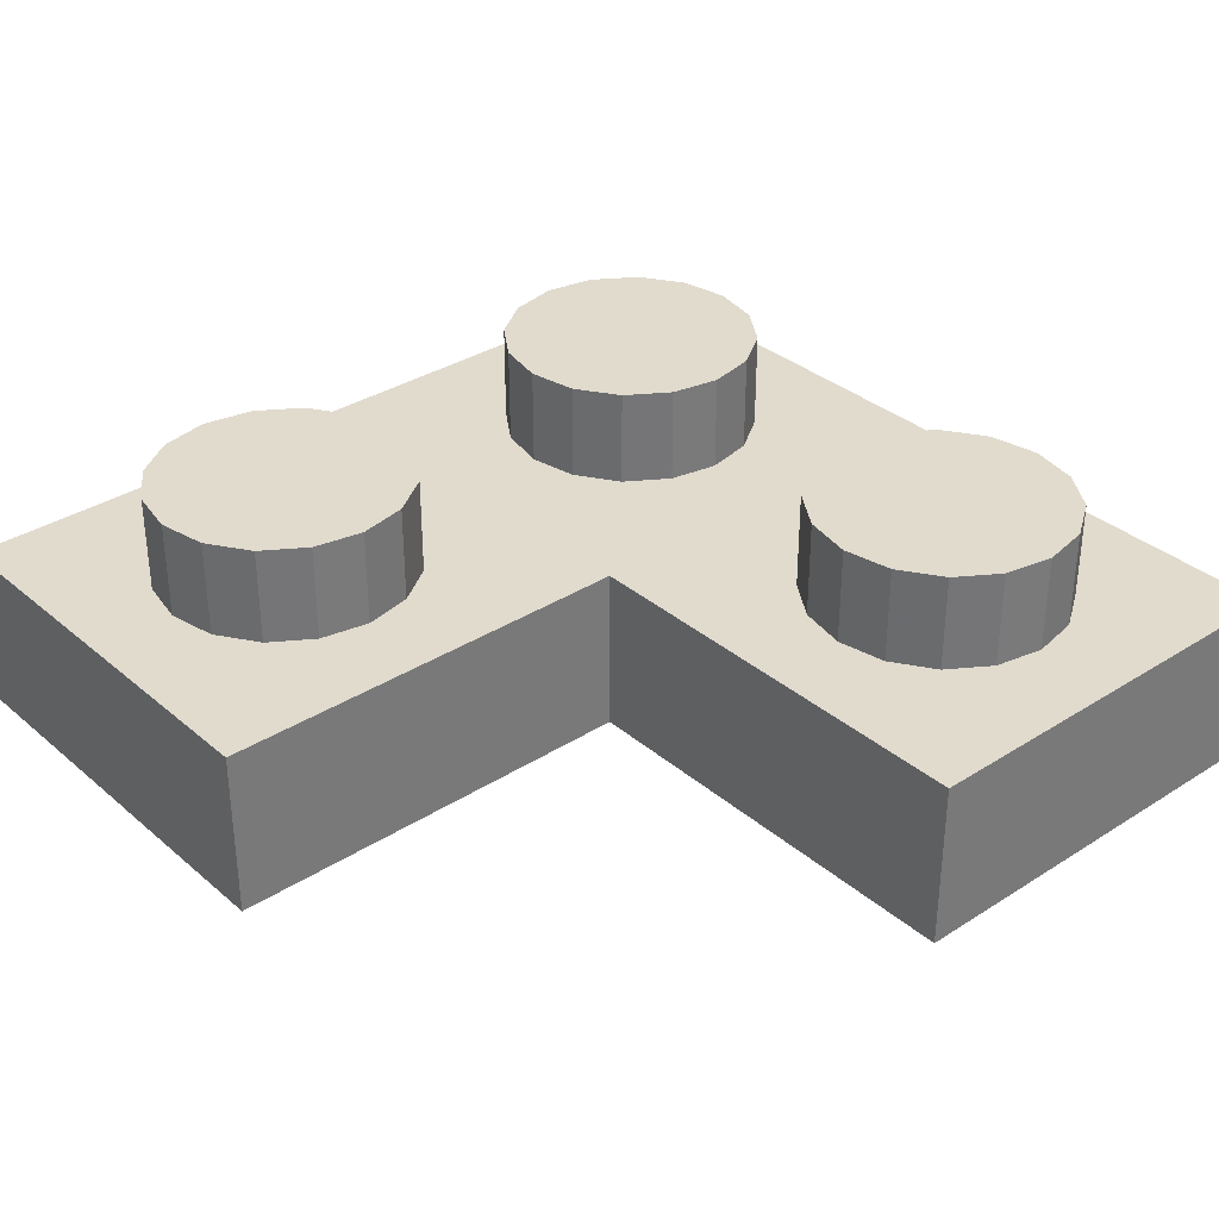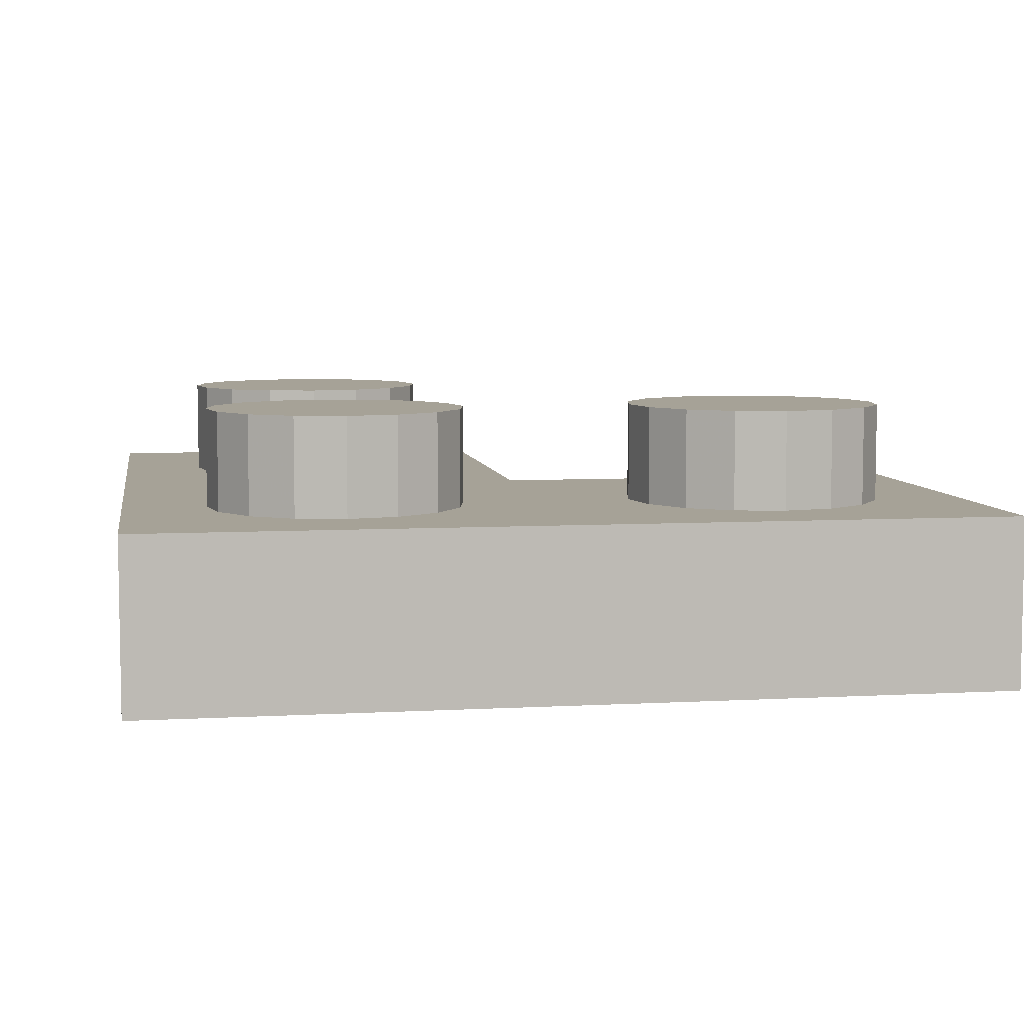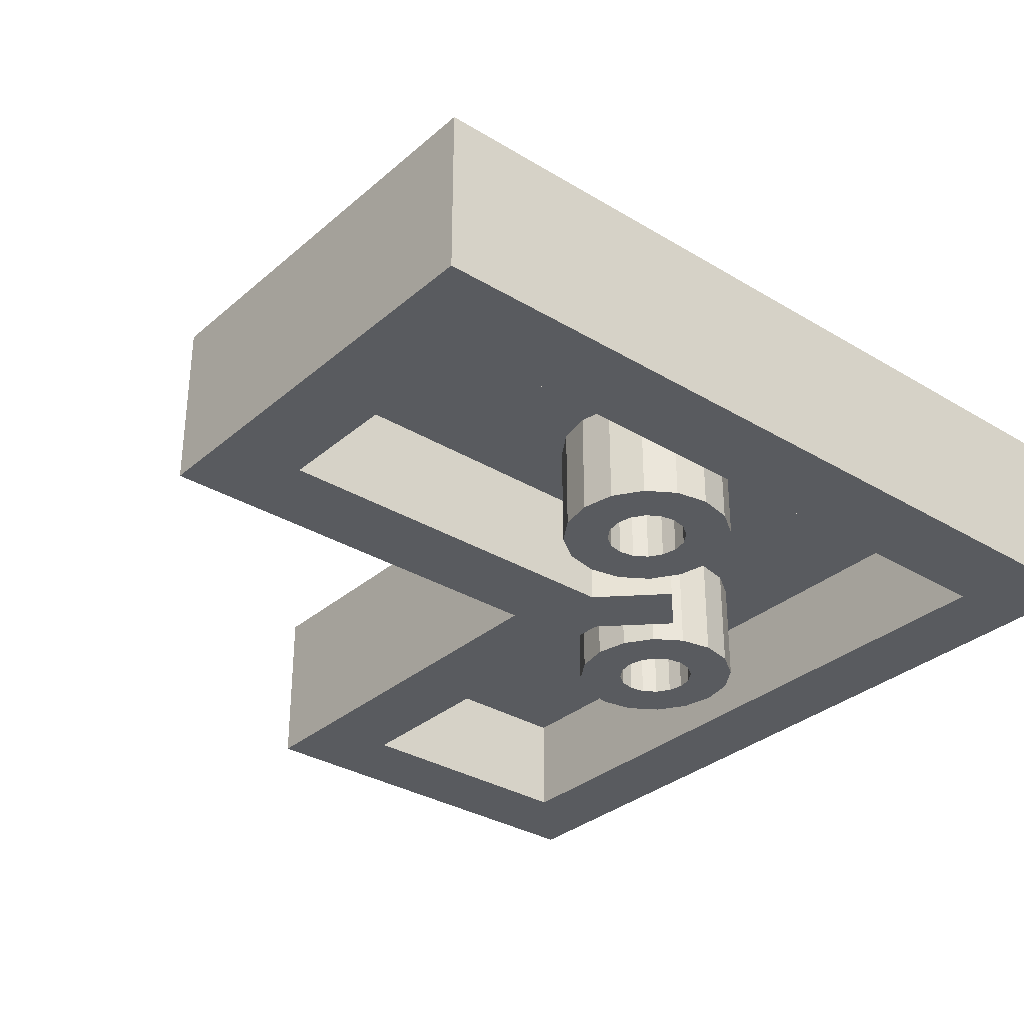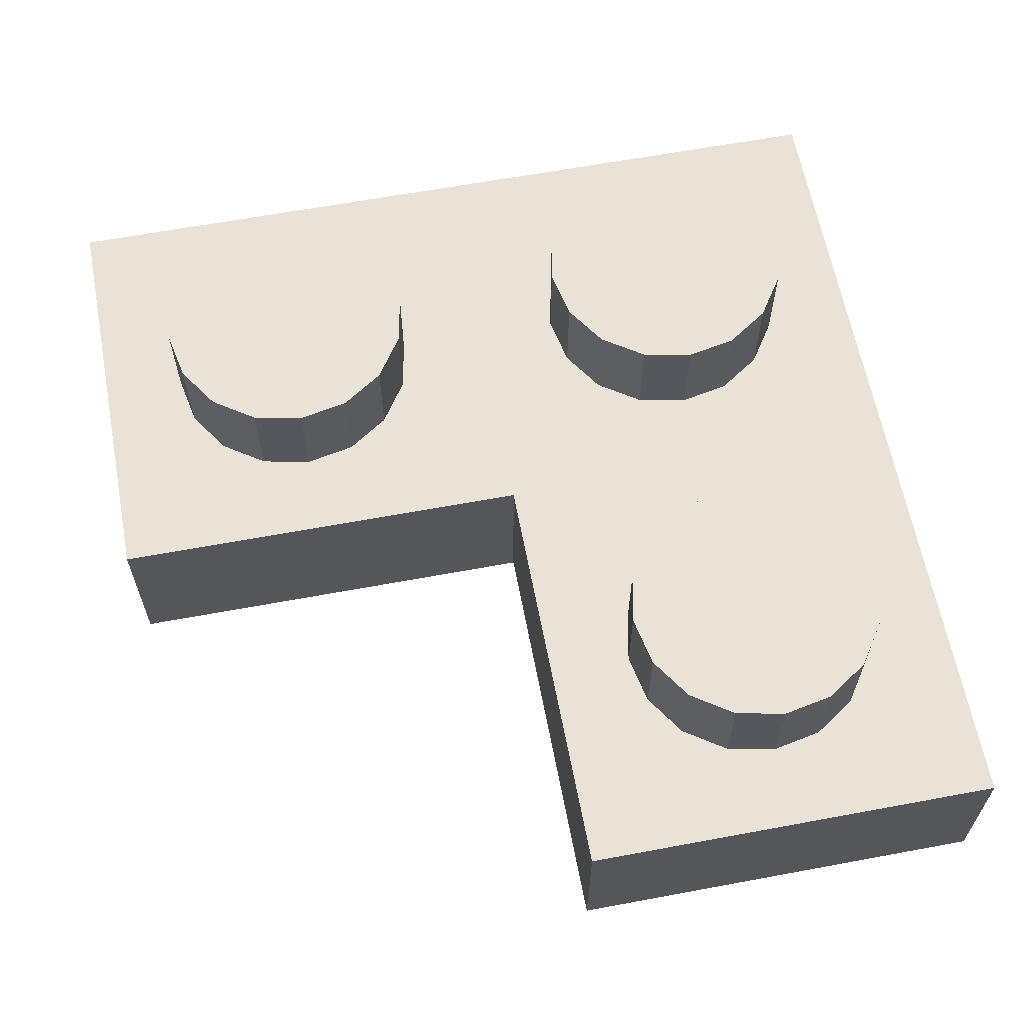
<metadata>
{"format":"obj","ext":"obj","renderer":"f3d","projection":"perspective","resolution":1024,"background":"white","views":[{"elev":33.8,"azim":49.0,"up":"+Y"},{"elev":6.5,"azim":-99.4,"up":"+Y"},{"elev":-32.4,"azim":139.9,"up":"+Y"},{"elev":62.5,"azim":79.3,"up":"+Y"}]}
</metadata>
<code>
o Part.1
v -1.875 0.02 -2.723
v -0.7525 0.02 -1.6
v -1.6 0.02 -0.7501
v -2.723 0.02 -1.874
v -2.723 2 -1.874
v -1.6 2 -0.7501
v -0.7525 2 -1.6
v -1.875 2 -2.723
v 7.96 0.02 -7.96
v 7.96 0.02 -0.04
v -7.96 0.02 -7.96
v -7.96 3.18 -7.96
v 7.96 3.18 -0.04
v 7.96 3.18 -7.96
v -6.4 0.02 -6.4
v 6.4 0.02 -1.6
v 6.4 0.02 -6.4
v 6.4 2 -6.4
v 6.4 2 -1.6
v -6.4 2 -6.4
v 4 3.18 -6.4
v 4.918 3.18 -6.217
v 5.697 3.18 -5.697
v 6.217 3.18 -4.918
v 6.4 3.18 -4
v 6.217 3.18 -3.082
v 5.697 3.18 -2.303
v 4.918 3.18 -1.783
v 4 3.18 -1.6
v 3.082 3.18 -1.783
v 2.303 3.18 -2.303
v 1.783 3.18 -3.082
v 1.6 3.18 -4
v 1.783 3.18 -4.918
v 2.303 3.18 -5.697
v 3.082 3.18 -6.217
v 3.082 5 -6.217
v 2.303 5 -5.697
v 1.783 5 -4.918
v 1.6 5 -4
v 1.783 5 -3.082
v 2.303 5 -2.303
v 3.082 5 -1.783
v 4 5 -1.6
v 4.918 5 -1.783
v 5.697 5 -2.303
v 6.217 5 -3.082
v 6.4 5 -4
v 6.217 5 -4.918
v 5.697 5 -5.697
v 4.918 5 -6.217
v 4 5 -6.4
v 4 5 -4
v -4 5 -4
v -4 5 -6.4
v -3.082 5 -6.217
v -2.303 5 -5.697
v -1.783 5 -4.918
v -1.6 5 -4
v -1.783 5 -3.082
v -2.303 5 -2.303
v -3.082 5 -1.783
v -4 5 -1.6
v -4.918 5 -1.783
v -5.697 5 -2.303
v -6.217 5 -3.082
v -6.4 5 -4
v -6.217 5 -4.918
v -5.697 5 -5.697
v -4.918 5 -6.217
v -4.918 3.18 -6.217
v -5.697 3.18 -5.697
v -6.217 3.18 -4.918
v -6.4 3.18 -4
v -6.217 3.18 -3.082
v -5.697 3.18 -2.303
v -4.918 3.18 -1.783
v -4 3.18 -1.6
v -3.082 3.18 -1.783
v -2.303 3.18 -2.303
v -1.783 3.18 -3.082
v -1.6 3.18 -4
v -1.783 3.18 -4.918
v -2.303 3.18 -5.697
v -3.082 3.18 -6.217
v -4 3.18 -6.4
v 0 0.02 -5.6
v 0.6123 0.02 -5.478
v 1.131 0.02 -5.131
v 1.478 0.02 -4.612
v 1.6 0.02 -4
v 1.478 0.02 -3.388
v 1.131 0.02 -2.869
v 0.6123 0.02 -2.522
v 2.416e-07 0.02 -2.4
v -0.6123 0.02 -2.522
v -1.131 0.02 -2.869
v -1.478 0.02 -3.388
v -1.6 0.02 -4
v -1.478 0.02 -4.612
v -1.131 0.02 -5.131
v -0.6123 0.02 -5.478
v -0.6123 2 -5.478
v -1.131 2 -5.131
v -1.478 2 -4.612
v -1.6 2 -4
v -1.478 2 -3.388
v -1.131 2 -2.869
v -0.6123 2 -2.522
v 2.416e-07 2 -2.4
v 0.6123 2 -2.522
v 1.131 2 -2.869
v 1.478 2 -3.388
v 1.6 2 -4
v 1.478 2 -4.612
v 1.131 2 -5.131
v 0.6123 2 -5.478
v 0 2 -5.6
v -0.2879 0.02 -4.695
v -0.532 0.02 -4.532
v -0.6951 0.02 -4.288
v -0.7524 0.02 -4
v -0.6951 0.02 -3.712
v -0.532 0.02 -3.468
v -0.2879 0.02 -3.305
v 1.923e-07 0.02 -3.248
v 0.2879 0.02 -3.305
v 0.532 0.02 -3.468
v 0.6951 0.02 -3.712
v 0.7524 0.02 -4
v 0.6951 0.02 -4.288
v 0.532 0.02 -4.532
v 0.2879 0.02 -4.695
v 7.869e-08 0.02 -4.752
v 7.869e-08 2 -4.752
v 0.2879 2 -4.695
v 0.532 2 -4.532
v 0.6951 2 -4.288
v 0.7524 2 -4
v 0.6951 2 -3.712
v 0.532 2 -3.468
v 0.2879 2 -3.305
v 1.923e-07 2 -3.248
v -0.2879 2 -3.305
v -0.532 2 -3.468
v -0.6951 2 -3.712
v -0.7524 2 -4
v -0.6951 2 -4.288
v -0.532 2 -4.532
v -0.2879 2 -4.695
v -0.04 0.02 -0.04
v -0.04 3.18 -0.04
v -0.04 3.18 7.96
v -0.04 0.02 7.96
v -7.96 3.18 7.96
v -7.96 0.02 7.96
v -4 3.18 1.6
v -3.082 3.18 1.783
v -2.303 3.18 2.303
v -1.783 3.18 3.082
v -1.6 3.18 4
v -1.783 3.18 4.918
v -2.303 3.18 5.697
v -3.082 3.18 6.217
v -4 3.18 6.4
v -4.918 3.18 6.217
v -5.697 3.18 5.697
v -6.217 3.18 4.918
v -6.4 3.18 4
v -6.217 3.18 3.082
v -5.697 3.18 2.303
v -4.918 3.18 1.783
v -4.918 5 1.783
v -5.697 5 2.303
v -6.217 5 3.082
v -6.4 5 4
v -6.217 5 4.918
v -5.697 5 5.697
v -4.918 5 6.217
v -4 5 6.4
v -3.082 5 6.217
v -2.303 5 5.697
v -1.783 5 4.918
v -1.6 5 4
v -1.783 5 3.082
v -2.303 5 2.303
v -3.082 5 1.783
v -4 5 1.6
v -4 5 4
v -6.4 0.02 6.4
v -1.6 0.02 6.4
v -1.6 2 6.4
v -6.4 2 6.4
v -4.288 2 -0.6951
v -4.532 2 -0.532
v -4.695 2 -0.2879
v -4.752 2 -8.742e-08
v -4.695 2 0.2879
v -4.532 2 0.532
v -4.288 2 0.6951
v -4 2 0.7524
v -3.712 2 0.6951
v -3.468 2 0.532
v -3.305 2 0.2879
v -3.248 2 -8.742e-08
v -3.305 2 -0.2879
v -3.468 2 -0.532
v -3.712 2 -0.6951
v -4 2 -0.7524
v -4 0.02 -0.7524
v -3.712 0.02 -0.6951
v -3.468 0.02 -0.532
v -3.305 0.02 -0.2879
v -3.248 0.02 -8.742e-10
v -3.305 0.02 0.2879
v -3.468 0.02 0.532
v -3.712 0.02 0.6951
v -4 0.02 0.7524
v -4.288 0.02 0.6951
v -4.532 0.02 0.532
v -4.695 0.02 0.2879
v -4.752 0.02 -8.742e-10
v -4.695 0.02 -0.2879
v -4.532 0.02 -0.532
v -4.288 0.02 -0.6951
v -4 2 -1.6
v -3.388 2 -1.478
v -2.869 2 -1.131
v -2.522 2 -0.6123
v -2.4 2 -8.742e-08
v -2.522 2 0.6123
v -2.869 2 1.131
v -3.388 2 1.478
v -4 2 1.6
v -4.612 2 1.478
v -5.131 2 1.131
v -5.478 2 0.6123
v -5.6 2 -8.742e-08
v -5.478 2 -0.6123
v -5.131 2 -1.131
v -4.612 2 -1.478
v -4.612 0.02 -1.478
v -5.131 0.02 -1.131
v -5.478 0.02 -0.6123
v -5.6 0.02 -8.742e-10
v -5.478 0.02 0.6123
v -5.131 0.02 1.131
v -4.612 0.02 1.478
v -4 0.02 1.6
v -3.388 0.02 1.478
v -2.869 0.02 1.131
v -2.522 0.02 0.6123
v -2.4 0.02 -8.742e-10
v -2.522 0.02 -0.6123
v -2.869 0.02 -1.131
v -3.388 0.02 -1.478
v -4 0.02 -1.6
v -1.875 0.02 -2.723
v -1.875 0.02 -2.723
v -0.7525 0.02 -1.6
v -0.7525 0.02 -1.6
v -2.723 0.02 -1.874
v -2.723 0.02 -1.874
v -1.6 0.02 -0.7501
v -1.6 0.02 -0.7501
v -2.723 2 -1.874
v -2.723 2 -1.874
v -1.6 2 -0.7501
v -1.6 2 -0.7501
v -1.875 2 -2.723
v -1.875 2 -2.723
v -0.7525 2 -1.6
v -0.7525 2 -1.6
v 7.96 0.02 -7.96
v 7.96 0.02 -7.96
v 7.96 0.02 -0.04
v 7.96 0.02 -0.04
v 7.96 3.18 -7.96
v 7.96 3.18 -7.96
v 7.96 3.18 -0.04
v 7.96 3.18 -0.04
v 6.4 0.02 -1.6
v 6.4 0.02 -1.6
v 6.4 0.02 -6.4
v 6.4 0.02 -6.4
v 6.4 2 -1.6
v 6.4 2 -1.6
v 6.4 2 -6.4
v 6.4 2 -6.4
v 3.082 5 -6.217
v 4 5 -6.4
v 2.303 5 -5.697
v 1.783 5 -4.918
v 1.6 5 -4
v 1.783 5 -3.082
v 2.303 5 -2.303
v 3.082 5 -1.783
v 4 5 -1.6
v 4.918 5 -1.783
v 5.697 5 -2.303
v 6.217 5 -3.082
v 6.4 5 -4
v 6.217 5 -4.918
v 5.697 5 -5.697
v 4.918 5 -6.217
v -4 5 -6.4
v -3.082 5 -6.217
v -2.303 5 -5.697
v -1.783 5 -4.918
v -1.6 5 -4
v -1.783 5 -3.082
v -2.303 5 -2.303
v -3.082 5 -1.783
v -4 5 -1.6
v -4.918 5 -1.783
v -5.697 5 -2.303
v -6.217 5 -3.082
v -6.4 5 -4
v -6.217 5 -4.918
v -5.697 5 -5.697
v -4.918 5 -6.217
v 0 0.02 -5.6
v 0.6123 0.02 -5.478
v 1.131 0.02 -5.131
v 1.478 0.02 -4.612
v 1.6 0.02 -4
v 1.478 0.02 -3.388
v 1.131 0.02 -2.869
v 0.6123 0.02 -2.522
v 2.416e-07 0.02 -2.4
v -0.6123 0.02 -2.522
v -1.131 0.02 -2.869
v -1.478 0.02 -3.388
v -1.6 0.02 -4
v -1.478 0.02 -4.612
v -1.131 0.02 -5.131
v -0.6123 0.02 -5.478
v -0.2879 0.02 -4.695
v 7.869e-08 0.02 -4.752
v -0.532 0.02 -4.532
v -0.6951 0.02 -4.288
v -0.7524 0.02 -4
v -0.6951 0.02 -3.712
v -0.532 0.02 -3.468
v -0.2879 0.02 -3.305
v 1.923e-07 0.02 -3.248
v 0.2879 0.02 -3.305
v 0.532 0.02 -3.468
v 0.6951 0.02 -3.712
v 0.7524 0.02 -4
v 0.6951 0.02 -4.288
v 0.532 0.02 -4.532
v 0.2879 0.02 -4.695
v -0.04 0.02 -0.04
v -0.04 0.02 -0.04
v -7.96 0.02 -7.96
v -7.96 0.02 -7.96
v -0.04 3.18 -0.04
v -0.04 3.18 -0.04
v -7.96 3.18 -7.96
v -7.96 3.18 -7.96
v -1.6 2 6.4
v -1.6 2 6.4
v -0.04 3.18 7.96
v -0.04 3.18 7.96
v -0.04 0.02 7.96
v -0.04 0.02 7.96
v -7.96 3.18 7.96
v -7.96 3.18 7.96
v -7.96 0.02 7.96
v -7.96 0.02 7.96
v -4.918 5 1.783
v -4 5 1.6
v -5.697 5 2.303
v -6.217 5 3.082
v -6.4 5 4
v -6.217 5 4.918
v -5.697 5 5.697
v -4.918 5 6.217
v -4 5 6.4
v -3.082 5 6.217
v -2.303 5 5.697
v -1.783 5 4.918
v -1.6 5 4
v -1.783 5 3.082
v -2.303 5 2.303
v -3.082 5 1.783
v -6.4 0.02 6.4
v -6.4 0.02 6.4
v -1.6 0.02 6.4
v -1.6 0.02 6.4
v -6.4 2 6.4
v -6.4 2 6.4
v -6.4 2 -6.4
v -6.4 2 -6.4
v -4 0.02 -0.7524
v -3.712 0.02 -0.6951
v -3.468 0.02 -0.532
v -3.305 0.02 -0.2879
v -3.248 0.02 -8.742e-10
v -3.305 0.02 0.2879
v -3.468 0.02 0.532
v -3.712 0.02 0.6951
v -4 0.02 0.7524
v -4.288 0.02 0.6951
v -4.532 0.02 0.532
v -4.695 0.02 0.2879
v -4.752 0.02 -8.742e-10
v -4.695 0.02 -0.2879
v -4.532 0.02 -0.532
v -4.288 0.02 -0.6951
v -4.612 0.02 -1.478
v -4 0.02 -1.6
v -5.131 0.02 -1.131
v -5.478 0.02 -0.6123
v -5.6 0.02 -8.742e-10
v -5.478 0.02 0.6123
v -5.131 0.02 1.131
v -4.612 0.02 1.478
v -4 0.02 1.6
v -3.388 0.02 1.478
v -2.869 0.02 1.131
v -2.522 0.02 0.6123
v -2.4 0.02 -8.742e-10
v -2.522 0.02 -0.6123
v -2.869 0.02 -1.131
v -3.388 0.02 -1.478
v -6.4 0.02 -6.4
v -6.4 0.02 -6.4
f 260 16 151
f 16 276 151
f 3 6 262
f 6 5 262
f 270 258 266
f 258 4 266
f 1 271 2
f 271 7 2
f 18 8 20
f 264 151 191
f 151 366 191
f 9 14 10
f 14 13 10
f 17 274 16
f 274 276 16
f 282 19 284
f 19 288 284
f 21 36 52
f 36 37 52
f 36 35 37
f 35 38 37
f 35 34 38
f 34 39 38
f 34 33 39
f 33 40 39
f 33 32 40
f 32 41 40
f 32 31 41
f 31 42 41
f 31 30 42
f 30 43 42
f 30 29 43
f 29 44 43
f 29 28 44
f 28 45 44
f 28 27 45
f 27 46 45
f 27 26 46
f 26 47 46
f 26 25 47
f 25 48 47
f 25 24 48
f 24 49 48
f 24 23 49
f 23 50 49
f 23 22 50
f 22 51 50
f 22 21 51
f 21 52 51
f 305 291 53
f 304 305 53
f 303 304 53
f 302 303 53
f 301 302 53
f 300 301 53
f 299 300 53
f 298 299 53
f 297 298 53
f 296 297 53
f 295 296 53
f 294 295 53
f 293 294 53
f 292 293 53
f 290 292 53
f 291 290 53
f 55 70 54
f 70 69 54
f 69 68 54
f 68 67 54
f 67 66 54
f 66 65 54
f 65 64 54
f 64 63 54
f 63 62 54
f 62 61 54
f 61 60 54
f 60 59 54
f 59 58 54
f 58 57 54
f 57 56 54
f 56 55 54
f 85 86 307
f 86 306 307
f 84 85 308
f 85 307 308
f 83 84 309
f 84 308 309
f 82 83 310
f 83 309 310
f 81 82 311
f 82 310 311
f 80 81 312
f 81 311 312
f 79 80 313
f 80 312 313
f 78 79 314
f 79 313 314
f 77 78 315
f 78 314 315
f 76 77 316
f 77 315 316
f 75 76 317
f 76 316 317
f 74 75 318
f 75 317 318
f 73 74 319
f 74 318 319
f 72 73 320
f 73 319 320
f 71 72 321
f 72 320 321
f 86 71 306
f 71 321 306
f 87 102 118
f 102 103 118
f 102 101 103
f 101 104 103
f 101 100 104
f 100 105 104
f 100 99 105
f 99 106 105
f 99 98 106
f 98 107 106
f 98 97 107
f 97 108 107
f 97 96 108
f 96 109 108
f 96 95 109
f 95 110 109
f 95 94 110
f 94 111 110
f 94 93 111
f 93 112 111
f 93 92 112
f 92 113 112
f 92 91 113
f 91 114 113
f 91 90 114
f 90 115 114
f 90 89 115
f 89 116 115
f 89 88 116
f 88 117 116
f 88 87 117
f 87 118 117
f 337 322 119
f 322 134 119
f 336 337 120
f 337 119 120
f 335 336 121
f 336 120 121
f 334 335 122
f 335 121 122
f 333 334 123
f 334 122 123
f 332 333 124
f 333 123 124
f 331 332 125
f 332 124 125
f 330 331 126
f 331 125 126
f 329 330 127
f 330 126 127
f 328 329 128
f 329 127 128
f 327 328 129
f 328 128 129
f 326 327 130
f 327 129 130
f 325 326 131
f 326 130 131
f 324 325 132
f 325 131 132
f 323 324 133
f 324 132 133
f 322 323 134
f 323 133 134
f 339 353 135
f 353 136 135
f 353 352 136
f 352 137 136
f 352 351 137
f 351 138 137
f 351 350 138
f 350 139 138
f 350 349 139
f 349 140 139
f 349 348 140
f 348 141 140
f 348 347 141
f 347 142 141
f 347 346 142
f 346 143 142
f 346 345 143
f 345 144 143
f 345 344 144
f 344 145 144
f 344 343 145
f 343 146 145
f 343 342 146
f 342 147 146
f 342 341 147
f 341 148 147
f 341 340 148
f 340 149 148
f 340 338 149
f 338 150 149
f 338 339 150
f 339 135 150
f 280 152 277
f 152 354 277
f 358 281 12
f 281 278 12
f 259 260 263
f 260 264 263
f 264 260 151
f 192 193 268
f 193 267 268
f 355 359 154
f 359 153 154
f 275 11 279
f 11 360 279
f 364 155 367
f 155 156 367
f 157 172 188
f 172 173 188
f 172 171 173
f 171 174 173
f 171 170 174
f 170 175 174
f 170 169 175
f 169 176 175
f 169 168 176
f 168 177 176
f 168 167 177
f 167 178 177
f 167 166 178
f 166 179 178
f 166 165 179
f 165 180 179
f 165 164 180
f 164 181 180
f 164 163 181
f 163 182 181
f 163 162 182
f 162 183 182
f 162 161 183
f 161 184 183
f 161 160 184
f 160 185 184
f 160 159 185
f 159 186 185
f 159 158 186
f 158 187 186
f 158 157 187
f 157 188 187
f 387 373 189
f 386 387 189
f 385 386 189
f 384 385 189
f 383 384 189
f 382 383 189
f 381 382 189
f 380 381 189
f 379 380 189
f 378 379 189
f 377 378 189
f 376 377 189
f 375 376 189
f 374 375 189
f 372 374 189
f 373 372 189
f 366 371 191
f 371 190 191
f 269 265 362
f 265 390 362
f 391 388 363
f 388 392 363
f 286 272 18
f 272 8 18
f 273 287 261
f 287 283 261
f 267 193 20
f 225 210 194
f 210 209 194
f 224 225 195
f 225 194 195
f 223 224 196
f 224 195 196
f 222 223 197
f 223 196 197
f 221 222 198
f 222 197 198
f 220 221 199
f 221 198 199
f 219 220 200
f 220 199 200
f 218 219 201
f 219 200 201
f 217 218 202
f 218 201 202
f 216 217 203
f 217 202 203
f 215 216 204
f 216 203 204
f 214 215 205
f 215 204 205
f 213 214 206
f 214 205 206
f 212 213 207
f 213 206 207
f 211 212 208
f 212 207 208
f 210 211 209
f 211 208 209
f 257 256 396
f 256 397 396
f 256 255 397
f 255 398 397
f 255 254 398
f 254 399 398
f 254 253 399
f 253 400 399
f 253 252 400
f 252 401 400
f 252 251 401
f 251 402 401
f 251 250 402
f 250 403 402
f 250 249 403
f 249 404 403
f 249 248 404
f 248 405 404
f 248 247 405
f 247 406 405
f 247 246 406
f 246 407 406
f 246 245 407
f 245 408 407
f 245 244 408
f 244 409 408
f 244 243 409
f 243 410 409
f 243 242 410
f 242 411 410
f 242 257 411
f 257 396 411
f 427 413 227
f 413 226 227
f 426 427 228
f 427 227 228
f 425 426 229
f 426 228 229
f 424 425 230
f 425 229 230
f 423 424 231
f 424 230 231
f 422 423 232
f 423 231 232
f 421 422 233
f 422 232 233
f 420 421 234
f 421 233 234
f 419 420 235
f 420 234 235
f 418 419 236
f 419 235 236
f 417 418 237
f 418 236 237
f 416 417 238
f 417 237 238
f 415 416 239
f 416 238 239
f 414 415 240
f 415 239 240
f 412 414 241
f 414 240 241
f 413 412 226
f 412 241 226
f 358 12 365
f 12 368 365
f 361 357 369
f 357 370 369
f 356 274 15
f 274 17 15
f 289 394 285
f 394 428 285
f 8 267 20
f 356 15 371
f 15 190 371
f 429 395 389
f 395 393 389

</code>
